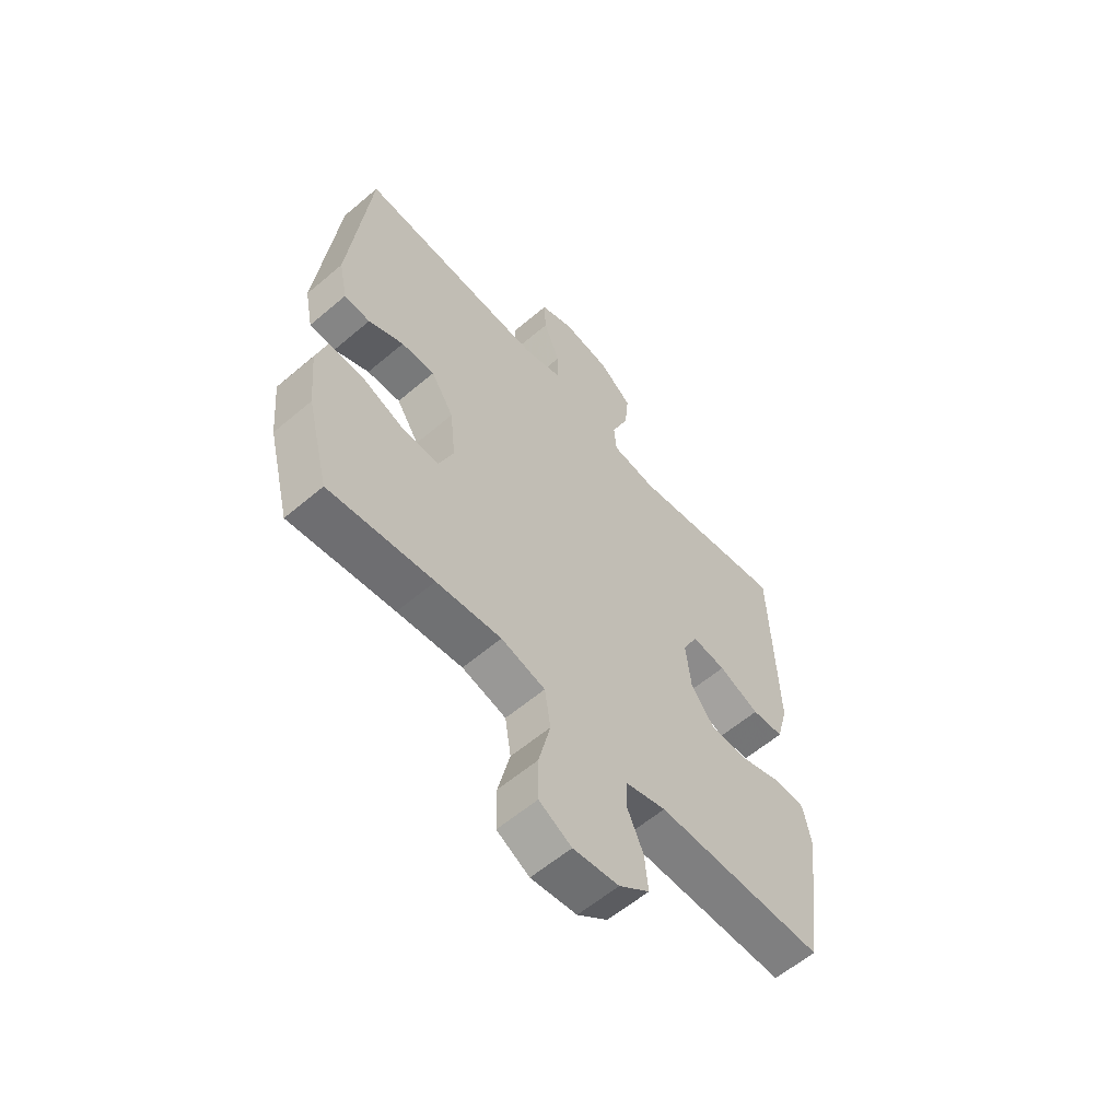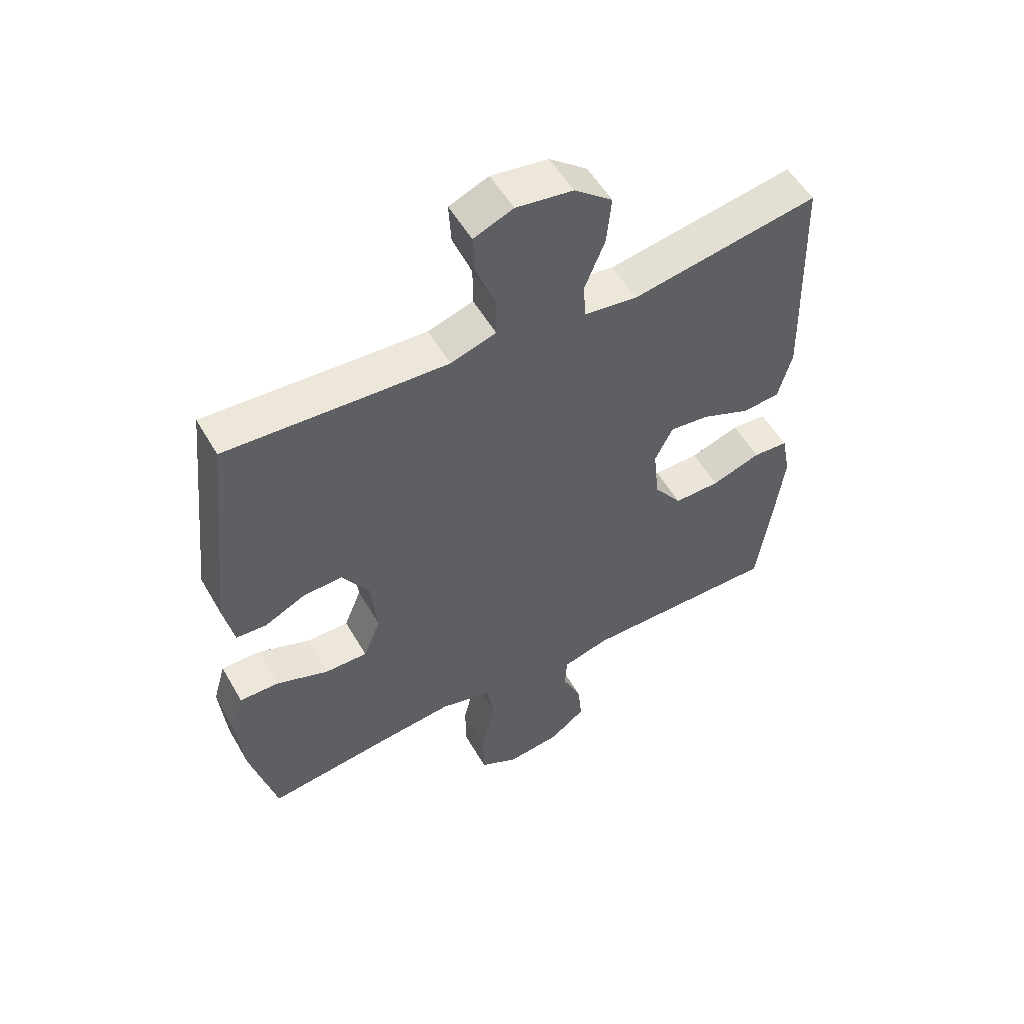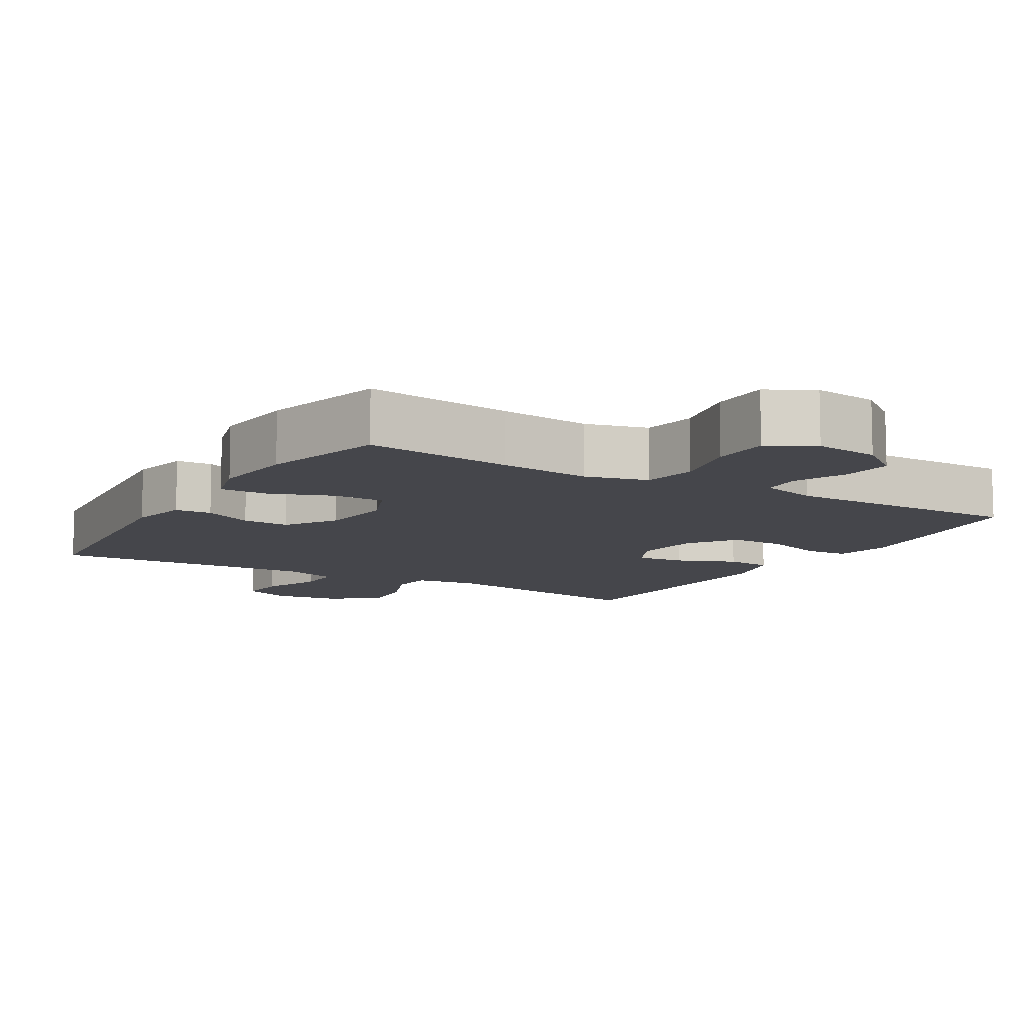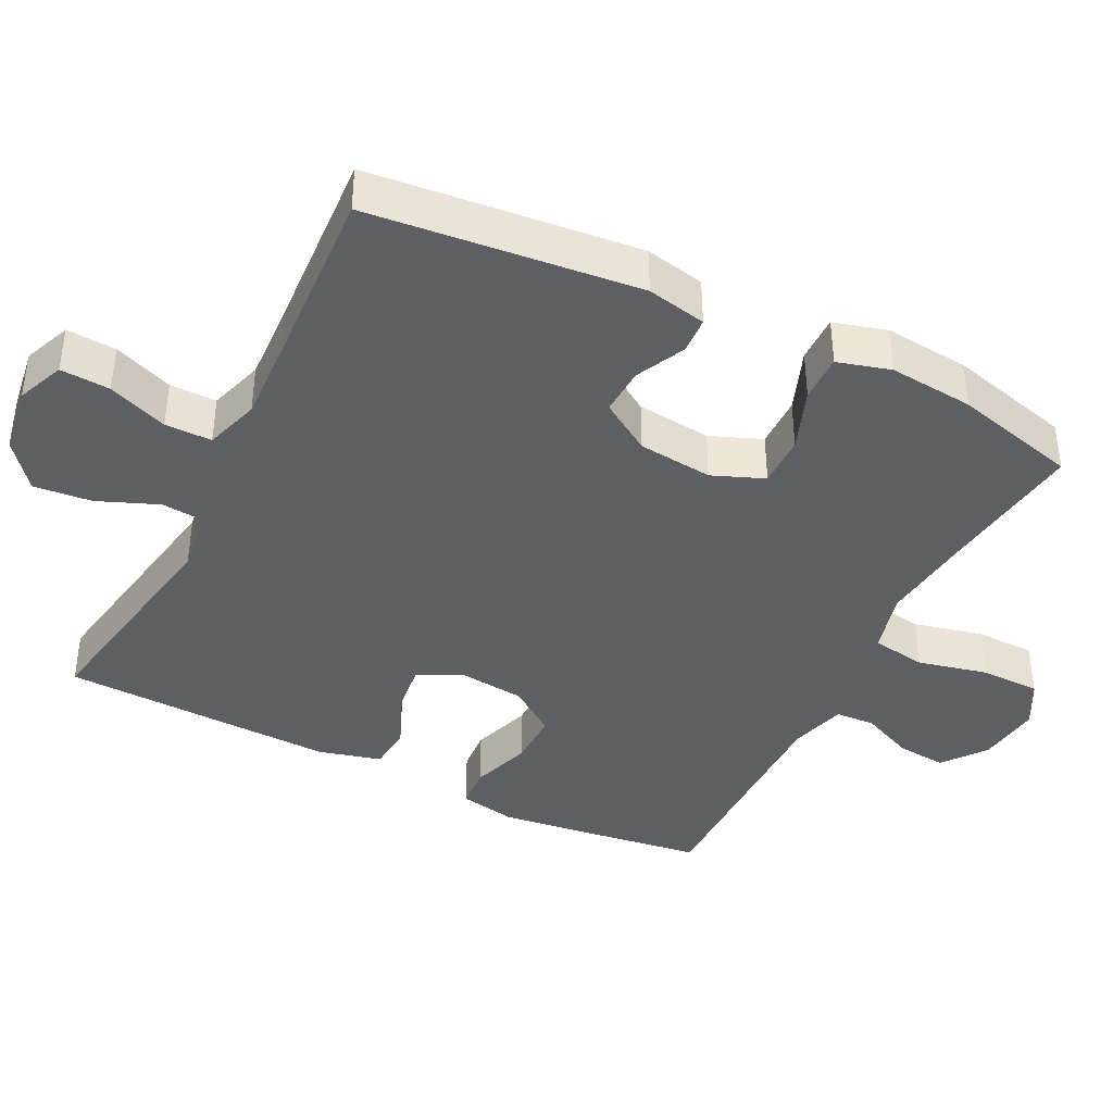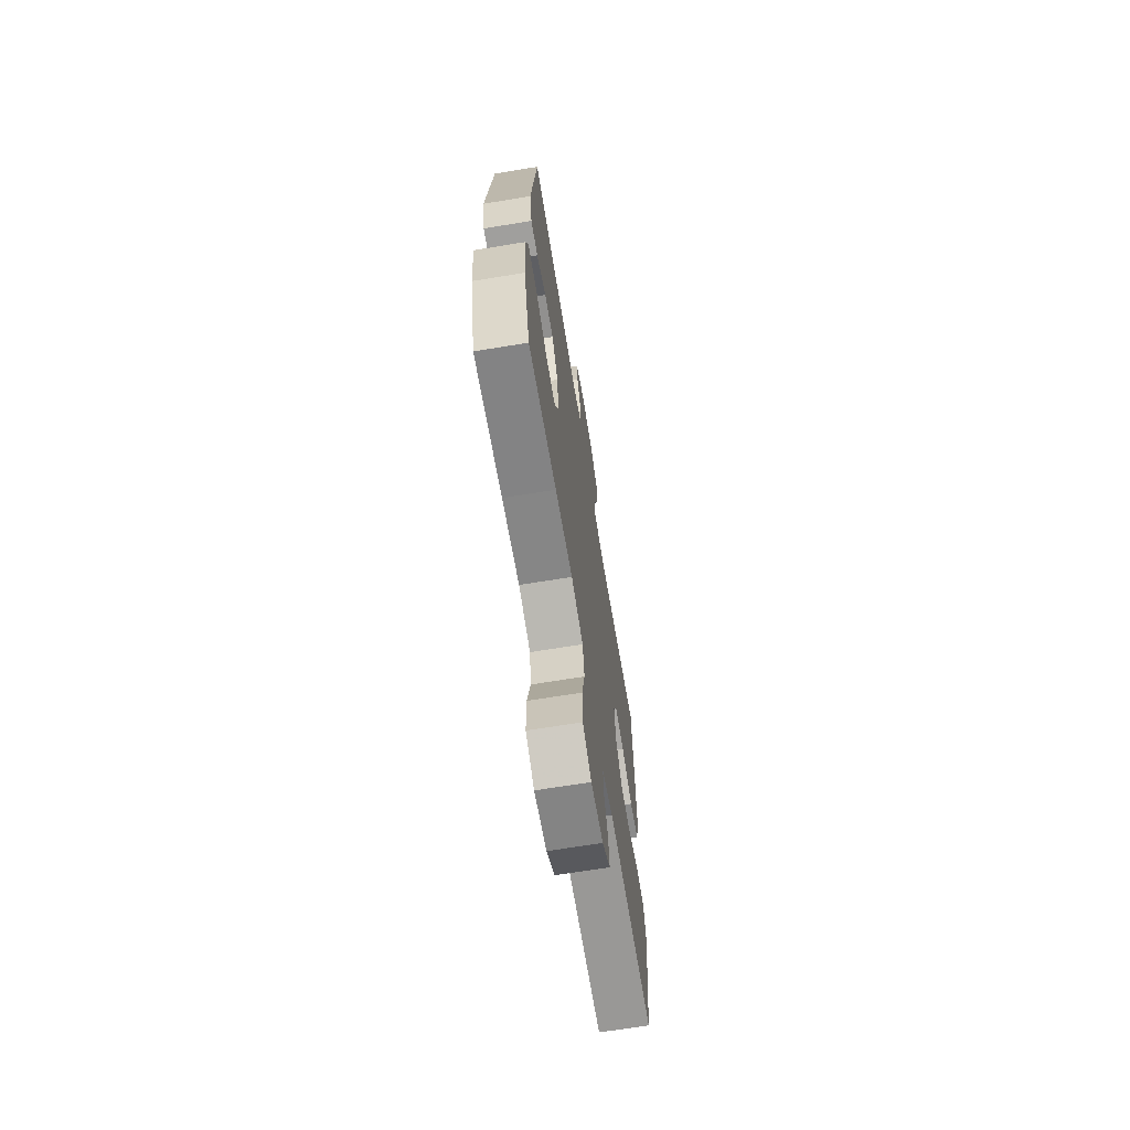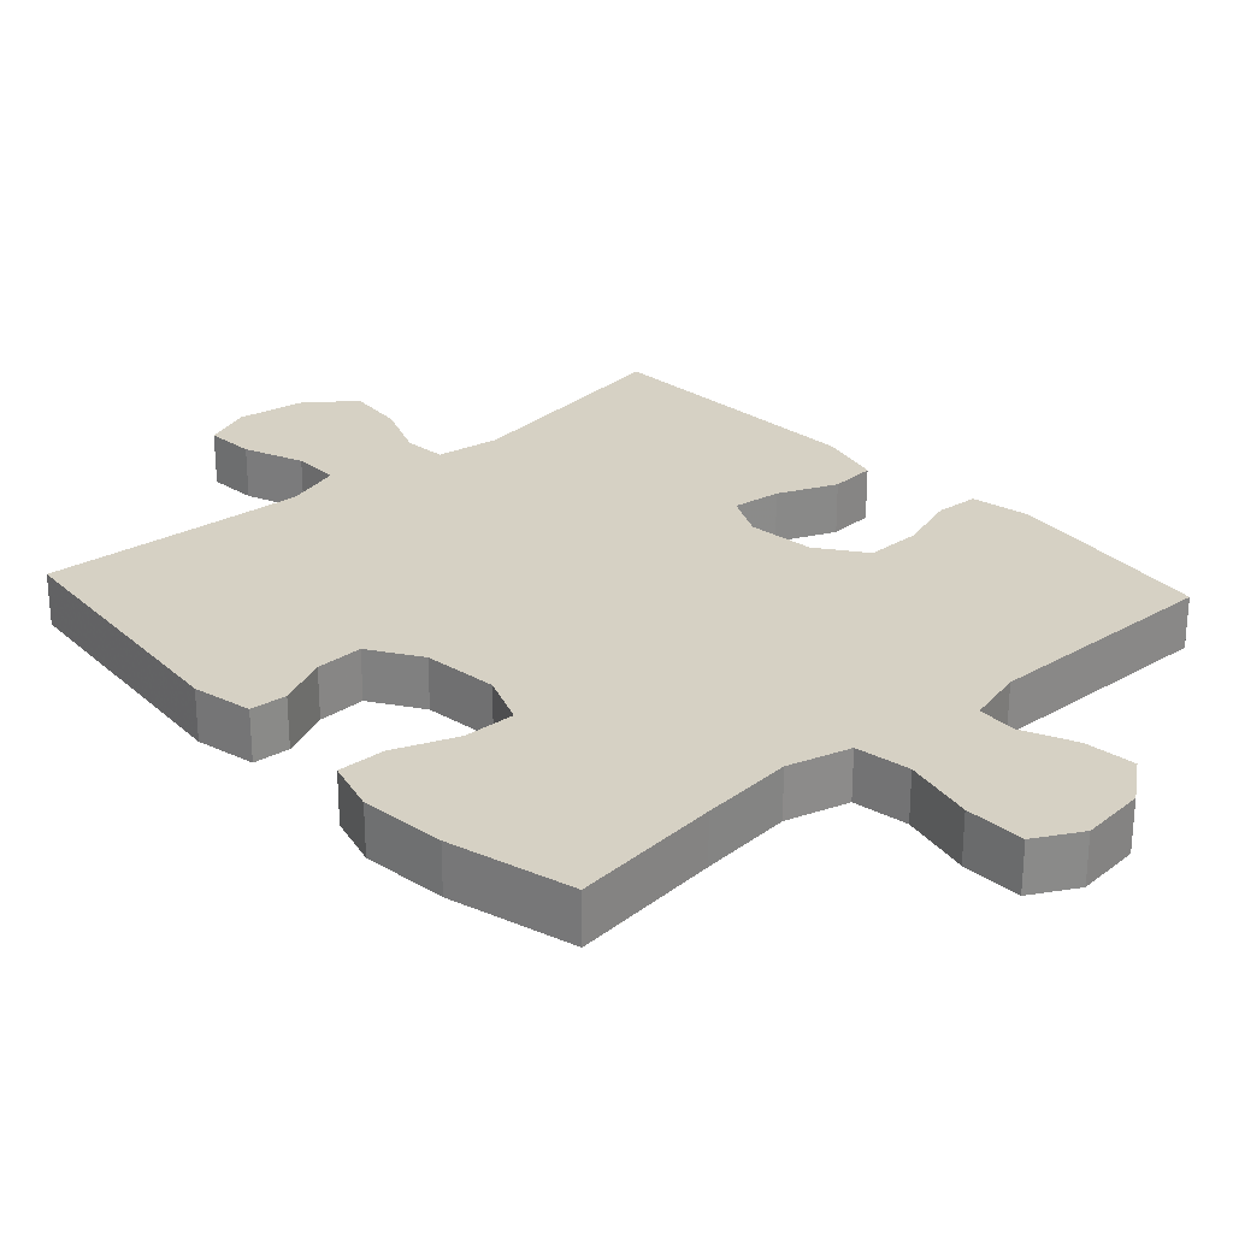
<metadata>
{"format":"obj","ext":"obj","renderer":"f3d","projection":"perspective","resolution":1024,"background":"white","views":[{"elev":-59.5,"azim":131.1,"up":"+Z"},{"elev":54.1,"azim":150.5,"up":"+Z"},{"elev":-10.0,"azim":149.1,"up":"+Y"},{"elev":-40.2,"azim":63.4,"up":"+Y"},{"elev":-68.2,"azim":99.3,"up":"+Z"},{"elev":26.7,"azim":137.6,"up":"+Y"}]}
</metadata>
<code>
v 0.5 0.07 0.5
v 0.539 0.07 0.126
v 0.522 0.07 0.043
v 0.471 0.07 0.04
v 0.402 0.07 0.073
v 0.336 0.07 0.076
v 0.291 0.07 0.005
v 0.28 0.07 -0.099
v 0.309 0.07 -0.171
v 0.381 0.07 -0.17
v 0.468 0.07 -0.137
v 0.534 0.07 -0.136
v 0.555 0.07 -0.21
v 0.544 0.07 -0.328
v 0.5 0.07 -0.5
v 0.294 0.07 -0.474
v 0.166 0.07 -0.46
v 0.079 0.07 -0.483
v 0.067 0.07 -0.559
v 0.09 0.07 -0.657
v 0.089 0.07 -0.74
v 0.025 0.07 -0.775
v -0.065 0.07 -0.764
v -0.125 0.07 -0.718
v -0.118 0.07 -0.648
v -0.086 0.07 -0.575
v -0.089 0.07 -0.52
v -0.168 0.07 -0.498
v -0.5 0.07 -0.5
v -0.524 0.07 -0.326
v -0.539 0.07 -0.206
v -0.524 0.07 -0.127
v -0.465 0.07 -0.123
v -0.382 0.07 -0.151
v -0.305 0.07 -0.152
v -0.258 0.07 -0.087
v -0.248 0.07 0.006
v -0.278 0.07 0.067
v -0.345 0.07 0.059
v -0.426 0.07 0.025
v -0.489 0.07 0.03
v -0.512 0.07 0.117
v -0.508 0.07 0.25
v -0.5 0.07 0.5
v -0.187 0.07 0.446
v -0.098 0.07 0.458
v -0.093 0.07 0.517
v -0.127 0.07 0.601
v -0.135 0.07 0.682
v -0.071 0.07 0.733
v 0.024 0.07 0.747
v 0.09 0.07 0.72
v 0.086 0.07 0.651
v 0.054 0.07 0.568
v 0.054 0.07 0.503
v 0.13 0.07 0.479
v 0.249 0.07 0.485
v 0.5 0 0.5
v 0.539 0 0.126
v 0.522 0 0.043
v 0.471 0 0.04
v 0.402 0 0.073
v 0.336 0 0.076
v 0.291 0 0.005
v 0.28 0 -0.099
v 0.309 0 -0.171
v 0.381 0 -0.17
v 0.468 0 -0.137
v 0.534 0 -0.136
v 0.555 0 -0.21
v 0.544 0 -0.328
v 0.5 0 -0.5
v 0.294 0 -0.474
v 0.166 0 -0.46
v 0.079 0 -0.483
v 0.067 0 -0.559
v 0.09 0 -0.657
v 0.089 0 -0.74
v 0.025 0 -0.775
v -0.065 0 -0.764
v -0.125 0 -0.718
v -0.118 0 -0.648
v -0.086 0 -0.575
v -0.089 0 -0.52
v -0.168 0 -0.498
v -0.5 0 -0.5
v -0.524 0 -0.326
v -0.539 0 -0.206
v -0.524 0 -0.127
v -0.465 0 -0.123
v -0.382 0 -0.151
v -0.305 0 -0.152
v -0.258 0 -0.087
v -0.248 0 0.006
v -0.278 0 0.067
v -0.345 0 0.059
v -0.426 0 0.025
v -0.489 0 0.03
v -0.512 0 0.117
v -0.508 0 0.25
v -0.5 0 0.5
v -0.187 0 0.446
v -0.098 0 0.458
v -0.093 0 0.517
v -0.127 0 0.601
v -0.135 0 0.682
v -0.071 0 0.733
v 0.024 0 0.747
v 0.09 0 0.72
v 0.086 0 0.651
v 0.054 0 0.568
v 0.054 0 0.503
v 0.13 0 0.479
v 0.249 0 0.485
f 51 52 53 54
f 51 54 55
f 50 51 55
f 47 48 49 50
f 46 47 50 55
f 42 43 44 45
f 42 45 46
f 39 40 41 42
f 38 39 42 46
f 37 38 46 55
f 31 32 33 34
f 31 34 35
f 28 29 30 31
f 27 28 31 35
f 23 24 25 26
f 23 26 27
f 22 23 27
f 19 20 21 22
f 18 19 22 27
f 17 18 27 35
f 13 14 15 16
f 10 11 12 13
f 9 10 13 16
f 8 9 16 17
f 2 3 4 5
f 57 1 2 5
f 56 57 5 6
f 36 37 55 56
f 8 17 35 36
f 7 8 36 56
f 6 7 56
f 111 110 109 108
f 112 111 108
f 112 108 107
f 107 106 105 104
f 112 107 104 103
f 102 101 100 99
f 103 102 99
f 99 98 97 96
f 103 99 96 95
f 112 103 95 94
f 91 90 89 88
f 92 91 88
f 88 87 86 85
f 92 88 85 84
f 83 82 81 80
f 84 83 80
f 84 80 79
f 79 78 77 76
f 84 79 76 75
f 92 84 75 74
f 73 72 71 70
f 70 69 68 67
f 73 70 67 66
f 74 73 66 65
f 62 61 60 59
f 62 59 58 114
f 63 62 114 113
f 113 112 94 93
f 93 92 74 65
f 113 93 65 64
f 113 64 63
f 1 58 59 2
f 2 59 60 3
f 3 60 61 4
f 4 61 62 5
f 5 62 63 6
f 6 63 64 7
f 7 64 65 8
f 8 65 66 9
f 9 66 67 10
f 10 67 68 11
f 11 68 69 12
f 12 69 70 13
f 13 70 71 14
f 14 71 72 15
f 15 72 73 16
f 16 73 74 17
f 17 74 75 18
f 18 75 76 19
f 19 76 77 20
f 20 77 78 21
f 21 78 79 22
f 22 79 80 23
f 23 80 81 24
f 24 81 82 25
f 25 82 83 26
f 26 83 84 27
f 27 84 85 28
f 28 85 86 29
f 29 86 87 30
f 30 87 88 31
f 31 88 89 32
f 32 89 90 33
f 33 90 91 34
f 34 91 92 35
f 35 92 93 36
f 36 93 94 37
f 37 94 95 38
f 38 95 96 39
f 39 96 97 40
f 40 97 98 41
f 41 98 99 42
f 42 99 100 43
f 43 100 101 44
f 44 101 102 45
f 45 102 103 46
f 46 103 104 47
f 47 104 105 48
f 48 105 106 49
f 49 106 107 50
f 50 107 108 51
f 51 108 109 52
f 52 109 110 53
f 53 110 111 54
f 54 111 112 55
f 55 112 113 56
f 56 113 114 57
f 57 114 58 1

</code>
